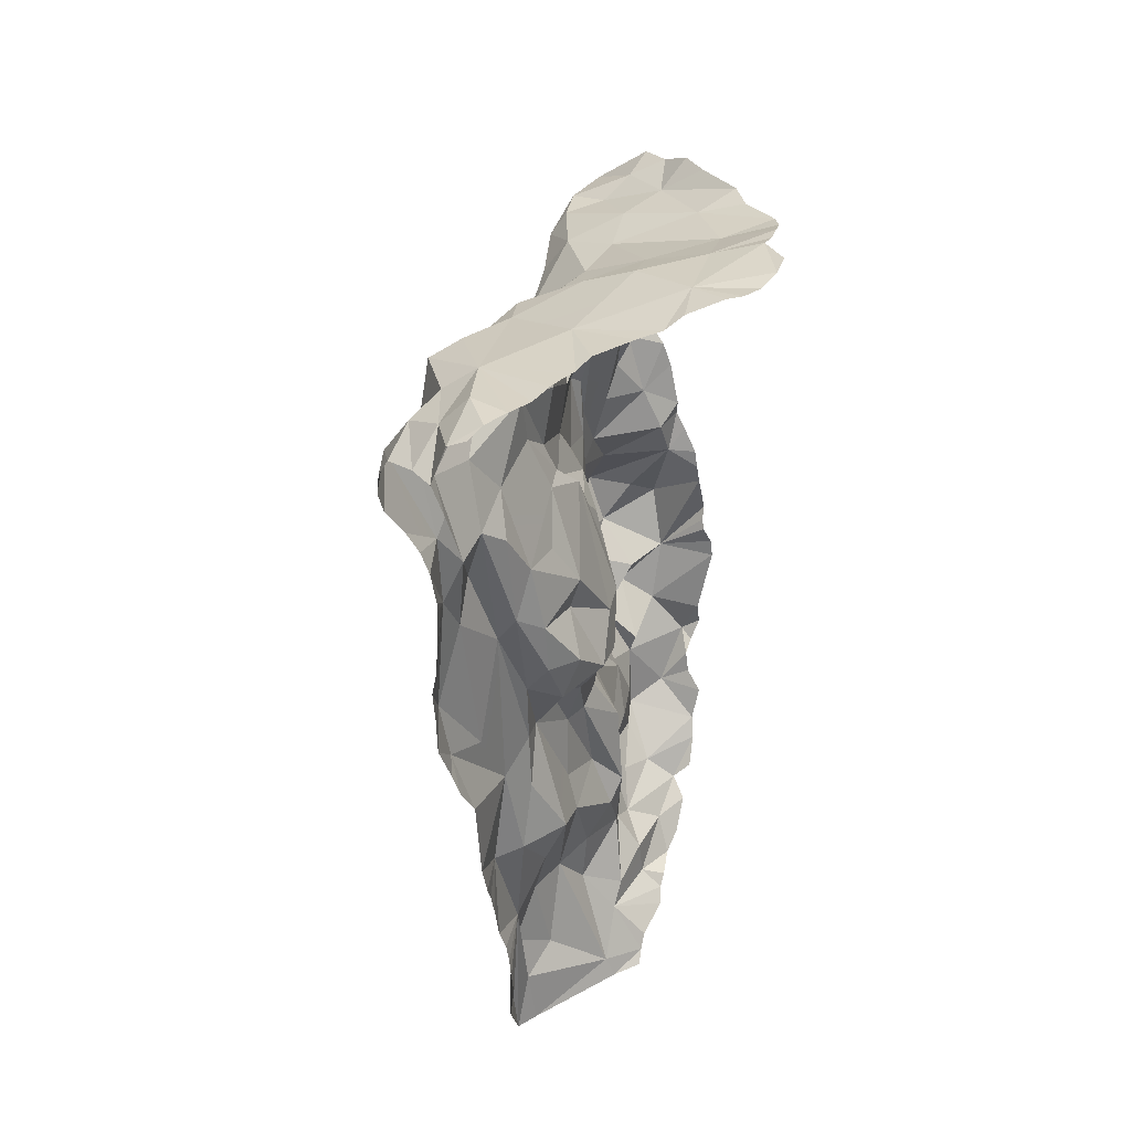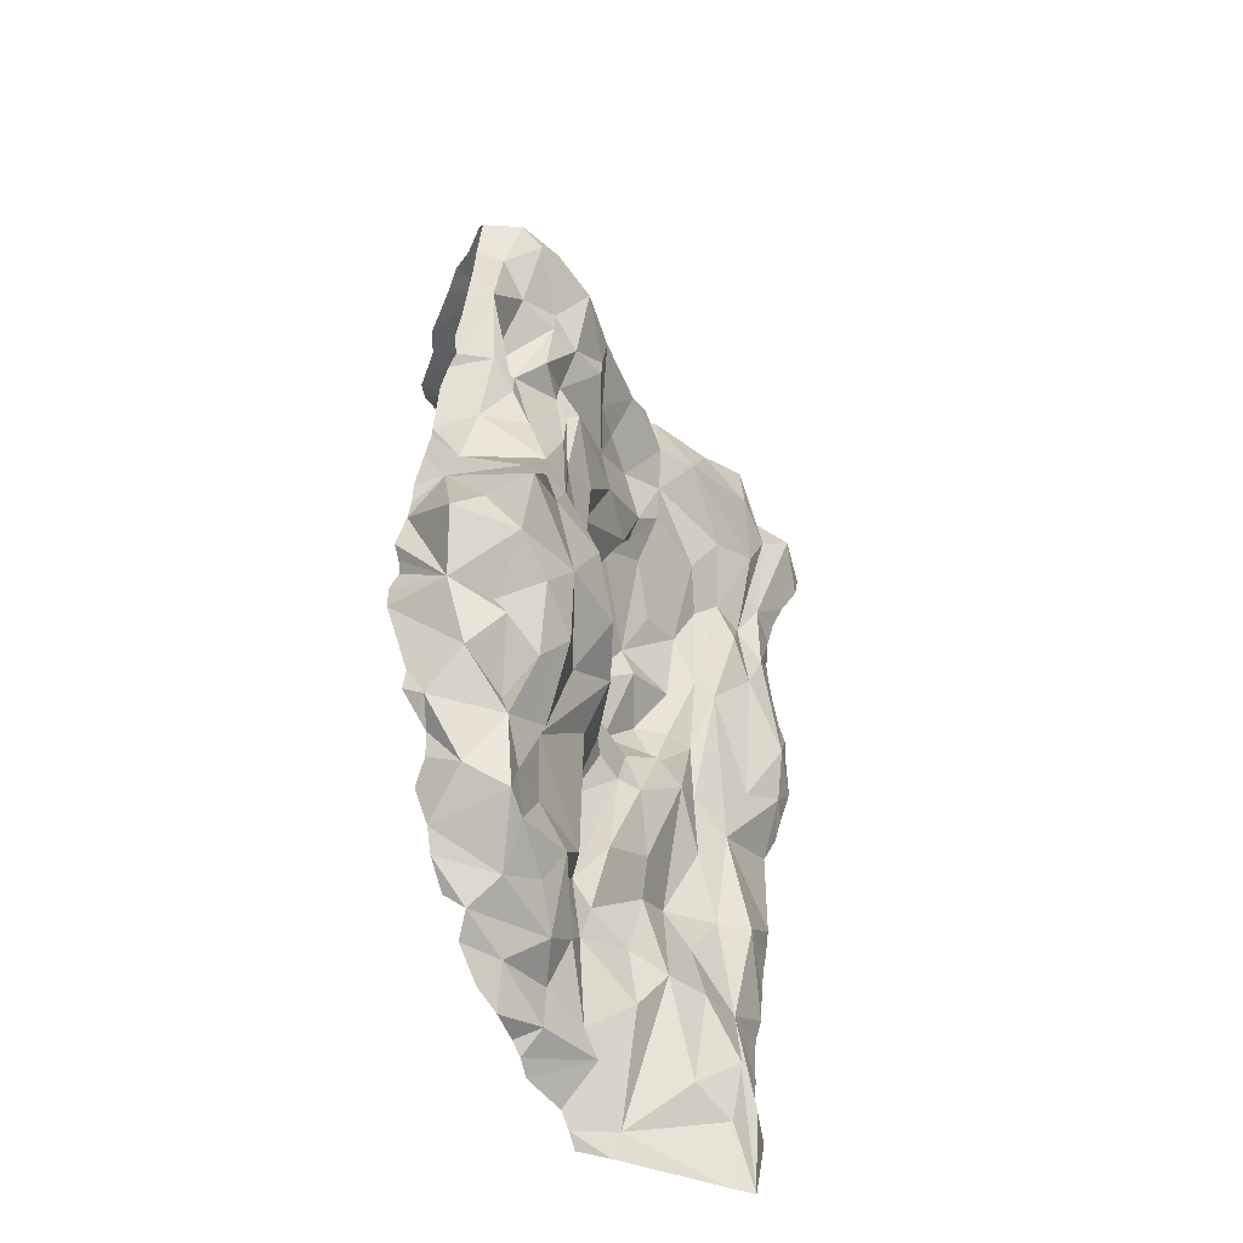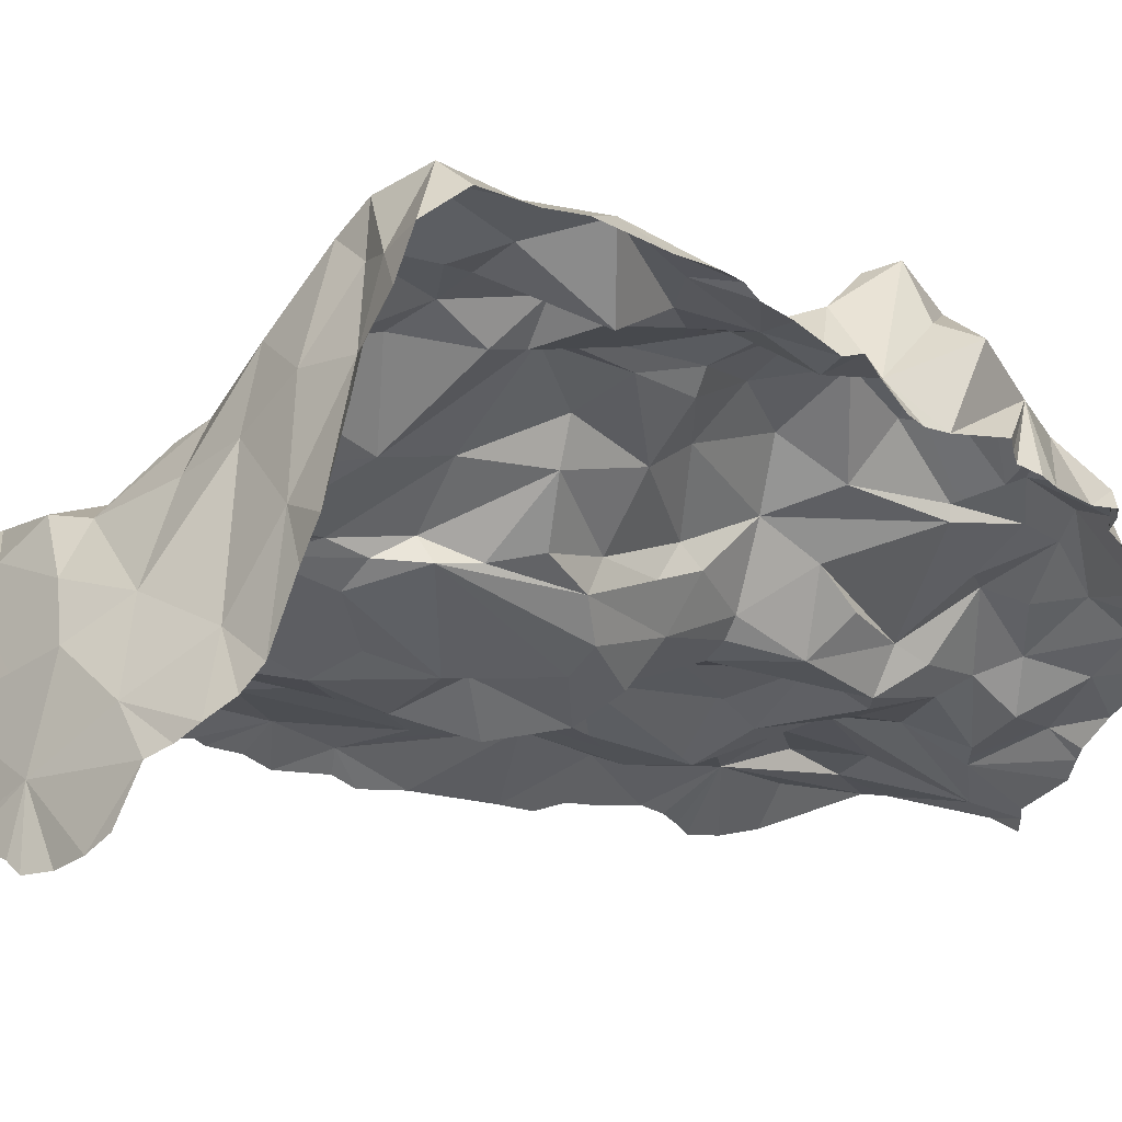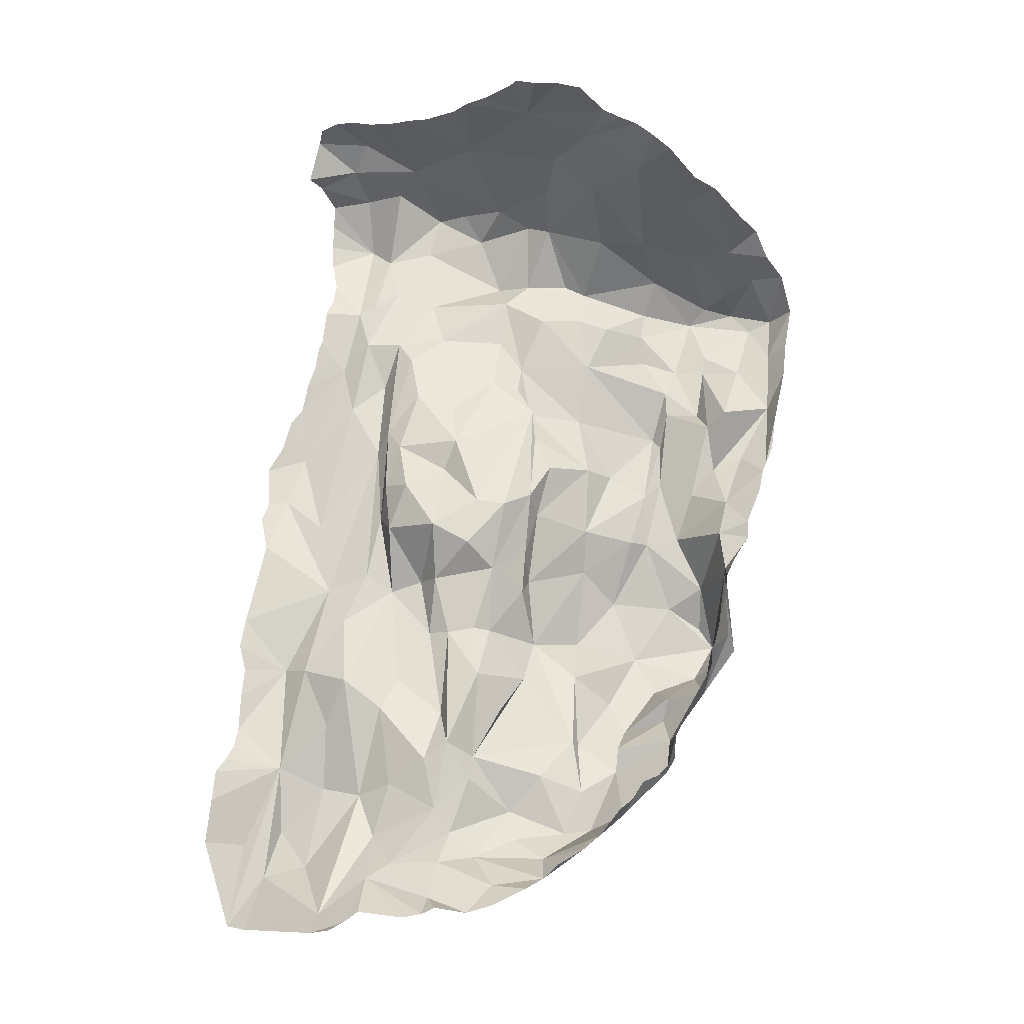
<metadata>
{"format":"obj","ext":"obj","renderer":"f3d","projection":"perspective","resolution":1024,"background":"white","views":[{"elev":54.1,"azim":148.9,"up":"+Y"},{"elev":-61.3,"azim":-19.7,"up":"+Y"},{"elev":7.2,"azim":-129.7,"up":"+Z"},{"elev":-11.1,"azim":-139.9,"up":"+Y"}]}
</metadata>
<code>
o ZBrushPolyMesh3D.005
v -31.02 29.07 34.13
v -27.5 22.11 32.92
v -26.14 28.56 35.75
v -27.02 33.77 29.46
v -31.06 34.07 31.83
v -31.01 23.14 32.48
v -23.74 19.54 29.77
v -23.04 27.31 34.46
v -14.98 28.74 29.76
v -20.56 30.07 33.19
v -18.97 22.28 28.06
v -18.88 19.56 27.41
v -31.2 36.14 27.46
v -27.45 36.42 22.64
v -30.97 10.66 28.91
v -30.58 3.394 26.63
v -27.98 13.44 31.59
v -10.64 26.02 22.5
v -10.42 29.9 23.71
v -31.86 39.2 23.65
v -22.55 32.03 28.69
v -22.61 3.231 24.42
v -25.67 11.63 23.16
v -26 5.048 26.92
v -15.09 20.01 25.31
v -10.88 21.72 22.78
v -17.61 31.04 30.1
v -13.38 34.46 22.76
v -20.89 36.77 21.29
v -26.04 -2.507 22.49
v -30.96 2.146 25.23
v -31.35 -1.041 23.65
v -15.92 15.77 21.44
v -30.95 -6.346 20.74
v -19.73 -0.6025 22.59
v -22.34 9.851 23.32
v -18.98 12.45 25.52
v -16.25 12.27 21.29
v -15.96 38.32 16.15
v -28.28 -13.29 18.61
v -27.06 -7.841 19.06
v -30.96 -8.695 20.88
v -31.8 40.33 19.71
v -31.11 -10.38 18.83
v -4.128 32.74 16.45
v -14.94 1.252 21
v -14.79 7.326 21.54
v -24.19 -22.94 22.31
v -19.89 -23.66 27.13
v -8.489 26.4 16.43
v -17.29 -7.319 21.96
v -31.31 -13.02 16.06
v -26.28 41.6 12.56
v -31.98 42.87 12.58
v -13.25 8.684 21.66
v -13.8 -8.108 19.01
v -7.374 19.78 12.99
v -13.61 -0.7461 18.78
v -18.24 -20.78 26.13
v -20.29 -14.96 23.74
v -19.68 -28.67 22.56
v -5.843 27.38 12.58
v -5.93 11.11 12.44
v -2.369 41.96 9.512
v -10.07 39.38 13.04
v -31.15 -17.91 14.28
v -27.76 -25.26 21.17
v -25.95 -31.8 15.85
v -20.19 -32.16 15.02
v 2.179 33.84 10.05
v -1.716 34.14 14.69
v 0.28 19.24 6.078
v -31.93 -23.95 13.61
v -2.35 27.02 8.035
v -30.98 -25.2 12.45
v -12.66 -7.954 16.39
v -1.674 11.7 5.865
v -9.539 2.378 15.61
v -8.555 -6.626 10.65
v -8.779 2.899 11.02
v -13.94 -37.05 12.62
v -15.25 -30.81 18.47
v -30.86 43.87 8.916
v -10.65 -32.7 13.28
v 3.362 30.45 5.993
v -22.37 -38.75 12.21
v -18.77 -35.45 15.65
v -15.64 -17.88 21.99
v -8.794 -17.02 17.09
v -12.02 -25.72 18.07
v -5.351 -23.47 12.27
v -30.5 -26.12 11.34
v -31.23 -28.37 10.28
v -14.02 45.84 5.68
v -7.033 -12.58 12.06
v -30.89 -30.4 9.189
v -16.49 -39.72 7.623
v -3.042 -23.86 4.924
v -15.77 -43.07 7.997
v 1.656 43.39 9.517
v -5.162 46.84 5.774
v -3.247 -14.67 3.447
v -8.551 -28.9 7.708
v -6.801 2.452 4.23
v -4.477 7.044 3.548
v -10.73 -39.09 5.548
v -5.18 -4.68 3.176
v 7.238 34.15 9.142
v 17.31 40.83 3.597
v 9.83 42.33 7.511
v 4.53 45.9 5.873
v -27.24 -38.58 6.868
v -25.08 -43.51 7.604
v -0.5446 15.5 4.253
v 3.443 23.68 4.712
v -23.91 45.49 4.236
v -30.77 46.6 2.725
v 13.96 30.73 0.6408
v -3.713 11.48 3.833
v -9.939 49.75 1.696
v 19.69 33.47 -1.3
v -4.868 -10.81 0.7529
v -11.05 -38.67 4.033
v -18.57 50.48 -1.093
v -19.54 -49.53 4.509
v -13.87 -51.46 4.438
v -6.184 -2.191 0.3781
v 14.31 52.17 -3.719
v 2.455 52.38 -4.382
v 11.45 46.57 5.505
v 16.31 46.58 4.915
v 1.9 16.52 1.412
v 10.44 24.35 -0.6681
v -27.35 -41.78 6.38
v -25.28 -44.07 5.309
v -29.67 48.09 0.4562
v -23.59 -44.91 3.98
v -12.96 -46.03 3.486
v -4.094 -16.5 0.991
v -1.649 -22.5 -3.604
v 18.45 49.53 -2.28
v 21.74 39.22 -1.01
v 9.929 14.12 -6.895
v 5.169 12.01 -4.121
v -11.56 -51.94 1.389
v -9.085 -43.76 -1.16
v -3.255 -29.28 -8.048
v -4.672 -29.49 0.5367
v 25.63 41.74 -0.9221
v -2.178 -41.08 -7.763
v -0.5326 -22.23 -5.853
v -2.924 -13.47 -4.46
v 2.437 6.113 -6.633
v -4.947 -4.062 -4.128
v 15.72 23.62 -5.066
v -20.86 -52.47 -2.529
v -2.08 -3.545 -6.965
v 2.496 -22.8 -8.036
v 3.929 -14.88 -9.342
v -23.03 -47.31 2.389
v -23.11 -48.88 -0.7911
v 20.65 30.6 -5.398
v 22.63 29.43 -6.864
v -1.793 -9.98 -8.82
v -4.25 -34.27 -4.135
v 10.13 5.663 -10.6
v 28.16 48.34 -7.411
v 23.63 49.14 -4.101
v 19.8 23.79 -7.811
v 13.66 8.655 -9.443
v 22.26 52.49 -8.791
v 4.256 1.877 -7.071
v 27.04 34.65 -7.813
v 1.956 -7.348 -12.11
v 12.55 20.51 -5.615
v 28.97 38.87 -6.723
v 29.41 42.15 -6.464
v 29.08 45.43 -6.59
v -5.074 -48.81 -3.083
v -1.432 -51.86 -11.79
v -3.164 -44.32 -9.837
v 6.385 -1.112 -13.21
v 10.93 -0.6911 -12.73
v 9.273 -7.326 -13.6
v 7.798 -14.97 -8.174
v 2.154 -34.75 -9.884
v -1.399 -39.23 -12.56
v -11.9 -55.52 -3.819
v -19.72 -54.33 -4.688
v -14.7 -58.29 -7.267
v 18.18 17.16 -5.556
v 21.55 13.39 -9.217
v -4.362 -55.31 -10.03
v 5.577 -22.75 -8.67
v 23.61 19.72 -9.183
v 16.21 5.797 -8.979
v 14.29 -13.91 -13.07
v 13.35 -5.244 -11.21
v 11.62 -16.32 -10.36
v -20.93 54.88 -10.95
v -11.89 53.9 -7.155
v -17.69 55.35 -12.48
v 27.13 50.25 -11.4
v -0.001706 -48.51 -13.58
v 7.939 -29.89 -12.79
v 19.55 -15.97 -15.65
v -7.752 55.98 -11.85
v -4.591 55.7 -12.42
v -14.32 -59.66 -10.67
v -9.162 -59.19 -11.72
v -1.386 55.52 -11.81
v 4.36 55.85 -11.63
v 27.01 17.27 -13.61
v 26.34 20.37 -12.8
v 25.87 29.35 -11.01
v 25.75 24.46 -11.98
v 15.82 -20.86 -16.16
v 8.418 -34.05 -16.01
v -14.82 56.29 -13.15
v -12.92 56.22 -12.42
v 1.472 -41.58 -14.14
v 26.01 23.34 -12.42
v 22.45 -5.755 -14.89
v 27.46 5.351 -13.52
v -2.871 -56.05 -15.9
v 18.72 55.8 -9.744
v 16.95 57.56 -15.08
v 12.3 -30.07 -19.42
v -8.179 -62.88 -15.92
v -2.513 -60.87 -17.45
v 6.584 -45.02 -15.85
v -11.17 -61.86 -13.92
v 8.157 -52.37 -17.4
v 2.71 -56.19 -19.53
v 30.32 3.451 -18.46
v 29.36 7.066 -16.5
v 11.71 -46.46 -16.63
v 15.76 -36.08 -19.56
v 16.96 -45.45 -18.54
v 19.59 -28.3 -20.22
v 5.193 -58.21 -21.73
v 16.71 -56.56 -22.25
v 22.26 -51.51 -21.73
v -5.447 -62.2 -19.17
v -4.05 -63.04 -20.47
v 28.2 -20.51 -24.22
v 27.2 -9.22 -21.39
v 27.79 -1.685 -16.73
v 28.85 -4.725 -20.94
v 22.08 -42.44 -22.39
v 9.528 -63.06 -26.48
v 23.96 -27.98 -19.86
v 28.11 -24.47 -25.33
v 22.17 -57.95 -25.01
v 27.12 -36.75 -26.11
v 27.29 -31.84 -25.6
v 27.43 -27.9 -24.84
v 25.92 -64.82 -28.32
v 25.59 -53.43 -25.84
v 2.434 -62.73 -26.01
v 3.814 -64.13 -27.34
v 27.55 -47.18 -30.49
v 22.73 -65.27 -28.12
v 9.096 -65.58 -28.28
v 27.54 -43.04 -29.86
v 27.02 -41.27 -28.53
v -30.96 18.46 31.78
v -31.2 6.169 27.61
v -31.03 -15.17 14.93
v -27.86 49.88 -1.39
v -25.98 50.89 -3.02
v -24.05 52.07 -4.213
v -7.257 -52.85 -4.732
v -17.33 -56.54 -7.622
v 26.13 31.95 -9.326
v -23.32 54.22 -9.039
v 7.048 56 -12.68
v 26.58 50.68 -14.55
v 10.68 56.26 -13.29
v 8.989 56.1 -12.95
v 24.42 56.11 -14.67
v 13.54 56.55 -14.36
v 27.69 13.33 -14.13
v 20.18 57.94 -15.5
v 28.93 11.33 -15.21
v 22.53 57.26 -16.04
v 29.12 -2.232 -19.39
v -2.619 -63.47 -22.62
v 26.74 -39.29 -27.22
v 5.104 -65.19 -28.93
v 28.37 -53.11 -30.74
f 1 2 3
f 3 4 5
f 6 2 1
f 2 7 8
f 8 9 10
f 11 9 8
f 7 12 11
f 13 5 4
f 14 13 4
f 15 16 17
f 9 18 19
f 13 14 20
f 4 21 14
f 22 23 17
f 24 22 17
f 23 12 7
f 25 26 18
f 27 28 29
f 21 29 14
f 30 31 32
f 33 26 25
f 22 24 30
f 32 34 30
f 22 35 36
f 33 37 38
f 30 35 22
f 29 28 39
f 40 41 42
f 20 14 43
f 40 42 44
f 28 19 45
f 46 47 38
f 40 48 49
f 19 50 45
f 46 35 51
f 44 52 40
f 53 54 14
f 38 47 55
f 46 51 56
f 18 57 50
f 56 58 46
f 49 59 60
f 48 61 49
f 45 50 62
f 55 63 57
f 64 65 45
f 50 57 62
f 40 66 67
f 61 68 69
f 70 64 71
f 67 66 68
f 71 64 45
f 57 63 72
f 68 66 73
f 57 72 74
f 75 68 73
f 56 76 58
f 63 77 72
f 78 79 80
f 69 81 82
f 54 53 83
f 81 84 82
f 70 74 85
f 63 80 77
f 86 87 68
f 88 89 56
f 69 87 81
f 74 72 85
f 56 89 76
f 90 91 89
f 92 93 68
f 65 94 39
f 95 76 89
f 91 95 89
f 68 96 86
f 81 87 97
f 91 98 95
f 99 97 86
f 64 100 101
f 95 98 102
f 84 103 90
f 79 95 102
f 103 91 90
f 80 104 105
f 99 106 81
f 80 79 107
f 84 106 103
f 108 109 110
f 101 100 111
f 112 113 86
f 103 98 91
f 114 115 72
f 116 117 53
f 108 85 118
f 119 77 105
f 111 120 101
f 108 121 109
f 122 107 102
f 106 123 103
f 120 124 94
f 121 108 118
f 99 125 126
f 107 122 127
f 111 128 129
f 130 131 128
f 132 133 115
f 113 134 135
f 129 120 111
f 116 136 117
f 107 127 104
f 137 125 113
f 138 123 106
f 135 137 113
f 139 98 140
f 141 131 142
f 114 119 132
f 143 133 132
f 131 141 128
f 144 143 132
f 109 121 142
f 104 127 105
f 138 145 146
f 147 140 148
f 149 141 142
f 123 146 150
f 140 147 151
f 140 151 152
f 153 144 132
f 127 152 154
f 155 121 118
f 125 156 126
f 127 154 119
f 153 119 157
f 152 158 159
f 160 161 125
f 162 163 142
f 159 164 152
f 148 165 147
f 153 166 143
f 149 167 168
f 155 169 121
f 166 170 143
f 141 168 171
f 121 169 162
f 152 164 154
f 153 172 166
f 149 163 173
f 159 174 164
f 165 150 147
f 175 170 155
f 149 173 176
f 149 177 178
f 157 154 164
f 164 174 157
f 151 147 158
f 149 176 177
f 179 180 181
f 163 162 169
f 182 183 166
f 184 174 185
f 186 158 187
f 188 189 190
f 191 192 169
f 179 193 180
f 158 186 194
f 192 195 169
f 196 192 191
f 197 198 199
f 163 169 195
f 200 201 202
f 171 168 203
f 198 197 196
f 181 204 187
f 186 205 194
f 206 196 197
f 205 199 194
f 207 201 208
f 190 209 210
f 211 129 212
f 195 213 214
f 215 195 216
f 199 217 197
f 205 186 218
f 219 201 220
f 187 221 186
f 195 222 216
f 192 223 224
f 195 214 222
f 206 223 196
f 193 225 180
f 192 196 223
f 186 221 218
f 128 226 227
f 205 218 228
f 210 229 230
f 221 204 231
f 232 229 210
f 231 204 233
f 225 234 180
f 224 235 236
f 228 218 237
f 238 228 237
f 204 234 233
f 237 239 238
f 225 230 234
f 238 240 228
f 233 234 241
f 239 237 242
f 243 239 242
f 244 245 230
f 206 246 247
f 248 247 249
f 250 240 238
f 233 241 251
f 246 252 253
f 250 243 254
f 252 255 256
f 252 256 257
f 258 259 250
f 251 254 242
f 260 261 241
f 254 258 250
f 259 262 250
f 263 258 254
f 263 254 251
f 251 264 263
f 250 265 266
f 5 1 3
f 8 10 3
f 3 2 8
f 4 3 10
f 9 27 10
f 10 27 21
f 21 4 10
f 8 7 11
f 2 6 267
f 2 267 17
f 17 7 2
f 9 11 25
f 267 15 17
f 9 28 27
f 28 9 19
f 17 23 7
f 15 268 16
f 21 27 29
f 25 18 9
f 16 24 17
f 25 11 12
f 16 31 24
f 36 12 23
f 36 37 12
f 23 22 36
f 30 24 31
f 12 37 25
f 25 37 33
f 36 35 46
f 36 38 37
f 41 30 34
f 42 41 34
f 36 46 38
f 35 30 51
f 28 65 39
f 30 41 51
f 28 45 65
f 47 46 58
f 18 26 57
f 51 41 60
f 54 43 14
f 60 41 40
f 49 60 40
f 26 33 57
f 48 40 67
f 19 18 50
f 29 53 14
f 33 38 55
f 56 51 60
f 53 29 39
f 48 67 61
f 33 55 57
f 55 47 58
f 61 90 49
f 67 68 61
f 61 82 90
f 78 63 55
f 59 49 88
f 269 40 52
f 78 55 58
f 45 70 71
f 66 40 269
f 49 90 88
f 61 69 82
f 70 45 62
f 63 78 80
f 82 84 90
f 74 62 57
f 87 69 68
f 70 62 74
f 68 75 92
f 100 64 70
f 100 70 108
f 79 78 58
f 88 56 60
f 60 59 88
f 76 79 58
f 89 88 90
f 53 39 116
f 108 70 85
f 72 77 114
f 85 72 115
f 96 68 93
f 108 110 100
f 94 65 64
f 79 76 95
f 110 111 100
f 81 97 99
f 86 97 87
f 101 94 64
f 77 80 105
f 81 106 84
f 94 116 39
f 130 111 110
f 79 102 107
f 86 96 112
f 86 113 99
f 101 120 94
f 104 80 107
f 117 83 53
f 110 109 131
f 77 119 114
f 99 113 125
f 131 130 110
f 99 138 106
f 133 85 115
f 115 114 132
f 118 85 133
f 112 134 113
f 99 126 138
f 102 98 139
f 124 116 94
f 98 103 123
f 111 130 128
f 122 102 139
f 142 131 109
f 98 123 148
f 137 160 125
f 98 148 140
f 270 136 116
f 116 124 270
f 123 138 146
f 126 145 138
f 133 155 118
f 148 123 150
f 165 148 150
f 124 271 270
f 153 132 119
f 152 139 140
f 168 141 149
f 152 127 122
f 145 179 146
f 122 139 152
f 133 143 175
f 124 272 271
f 144 153 143
f 105 127 119
f 126 188 145
f 121 162 142
f 133 175 155
f 146 179 150
f 126 156 188
f 142 163 149
f 125 161 156
f 151 158 152
f 201 124 120
f 119 154 157
f 145 273 179
f 188 273 145
f 153 157 172
f 188 156 189
f 143 170 175
f 128 141 171
f 201 272 124
f 169 155 191
f 166 172 182
f 191 155 196
f 150 179 181
f 201 120 129
f 196 155 170
f 149 178 167
f 185 174 159
f 193 179 273
f 185 159 194
f 158 147 187
f 157 174 172
f 182 172 174
f 158 194 159
f 170 166 183
f 199 184 185
f 188 193 273
f 272 201 200
f 182 174 184
f 189 274 190
f 170 183 198
f 182 184 183
f 199 185 194
f 187 147 150
f 190 193 188
f 196 170 198
f 184 199 198
f 150 181 187
f 173 163 275
f 184 198 183
f 129 208 201
f 128 171 226
f 190 210 193
f 276 272 200
f 168 167 203
f 275 163 215
f 181 180 204
f 215 163 195
f 192 224 195
f 129 277 212
f 129 211 208
f 171 203 278
f 128 277 129
f 201 207 220
f 201 219 202
f 279 280 128
f 171 281 226
f 217 206 197
f 210 209 232
f 223 248 224
f 217 199 228
f 225 193 210
f 280 277 128
f 171 278 281
f 282 279 128
f 204 221 187
f 210 230 225
f 282 128 227
f 195 283 213
f 281 284 226
f 199 205 228
f 218 221 231
f 195 224 283
f 284 227 226
f 283 224 285
f 206 248 223
f 285 224 236
f 240 206 217
f 204 180 234
f 237 218 231
f 281 286 284
f 248 206 247
f 235 224 248
f 228 240 217
f 231 233 237
f 206 240 252
f 248 287 235
f 229 244 230
f 252 246 206
f 237 233 251
f 248 249 287
f 230 245 241
f 251 242 237
f 243 250 239
f 239 250 238
f 234 230 241
f 245 288 241
f 240 250 252
f 255 252 250
f 260 241 288
f 243 242 254
f 253 252 257
f 255 250 289
f 241 261 251
f 289 250 266
f 251 261 264
f 261 290 264
f 250 262 265
f 291 259 258
f 291 262 259

</code>
